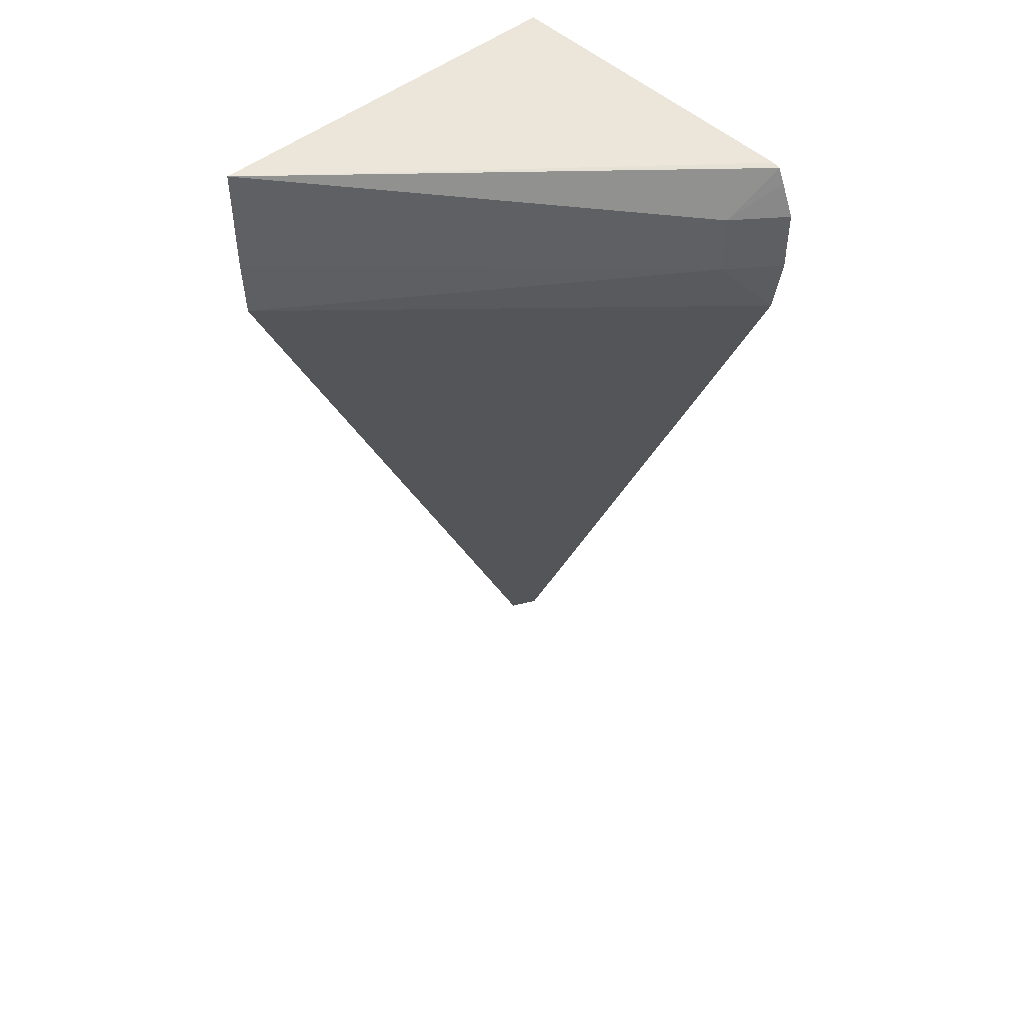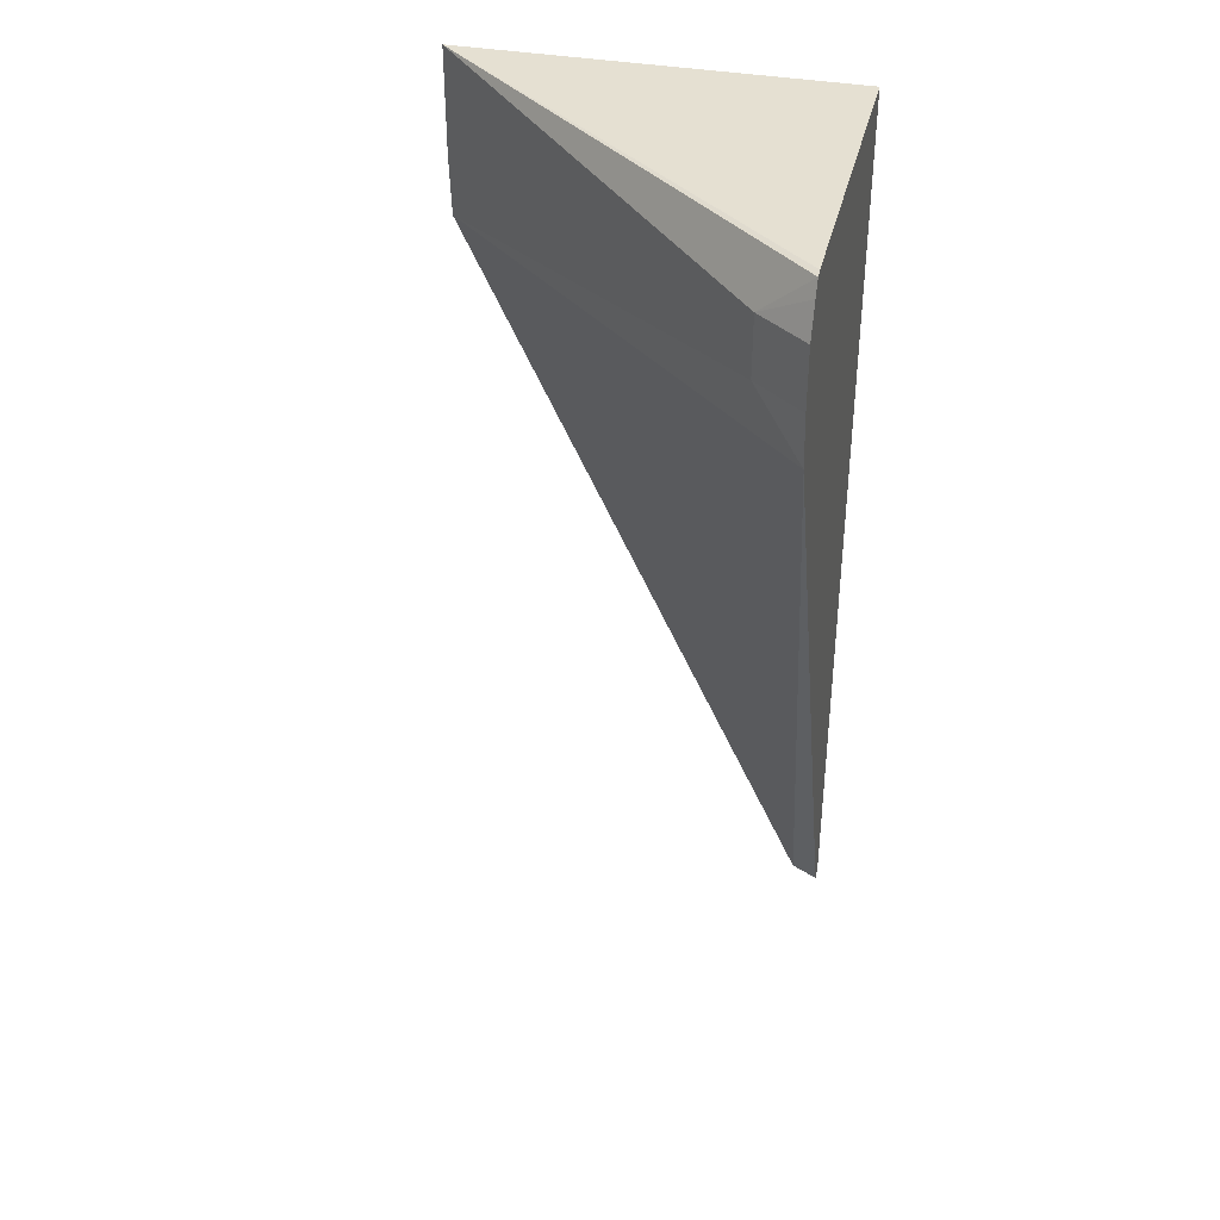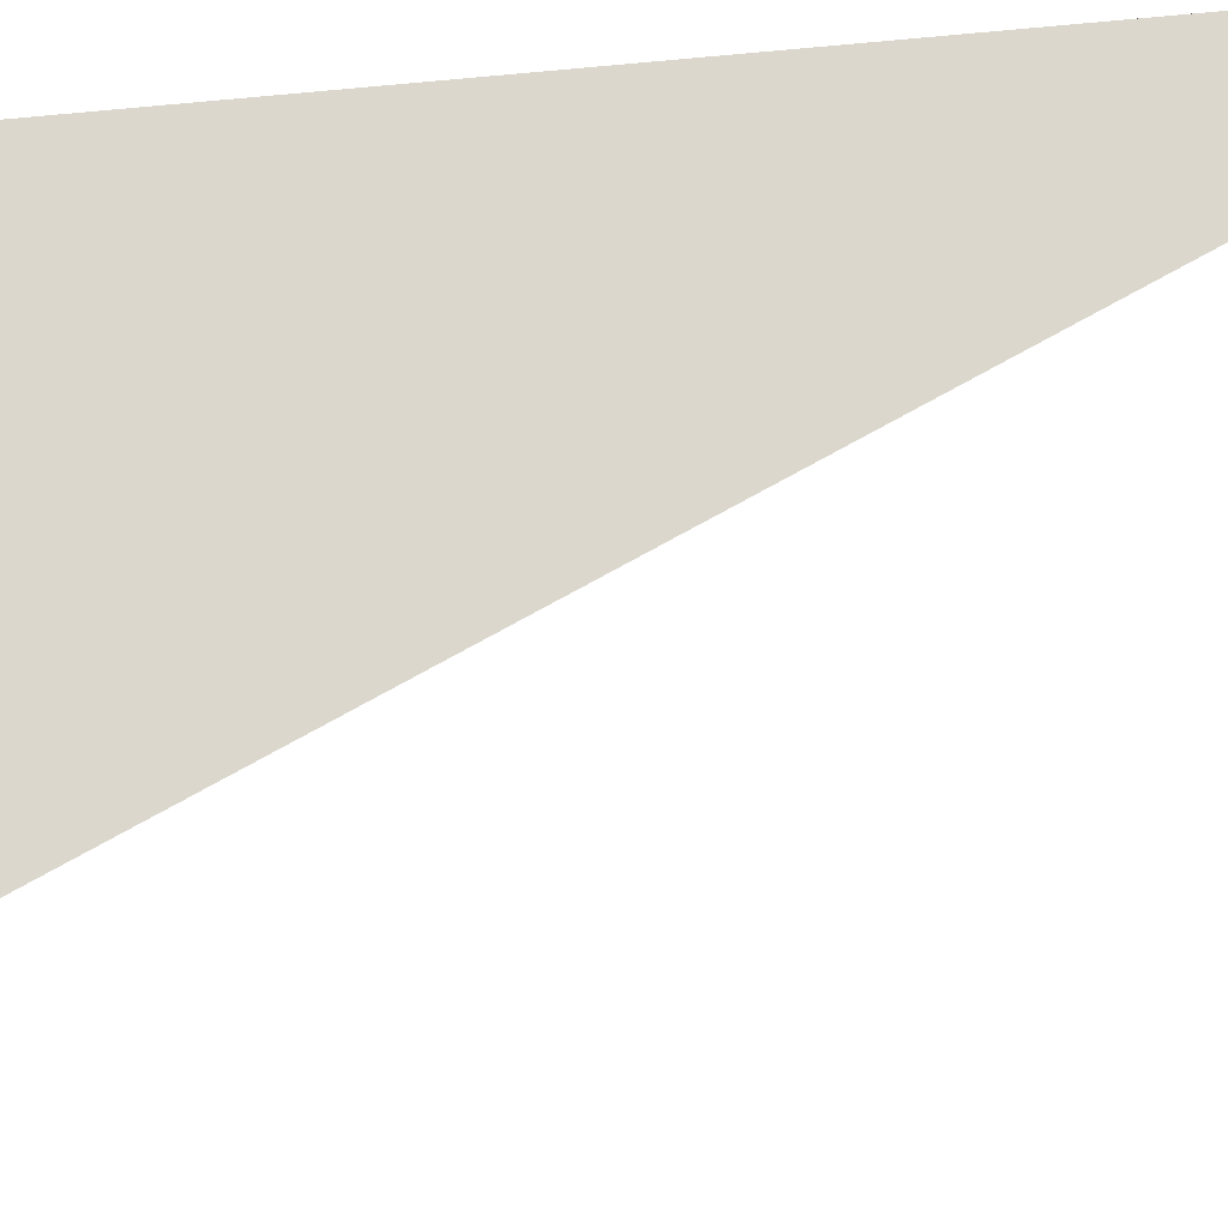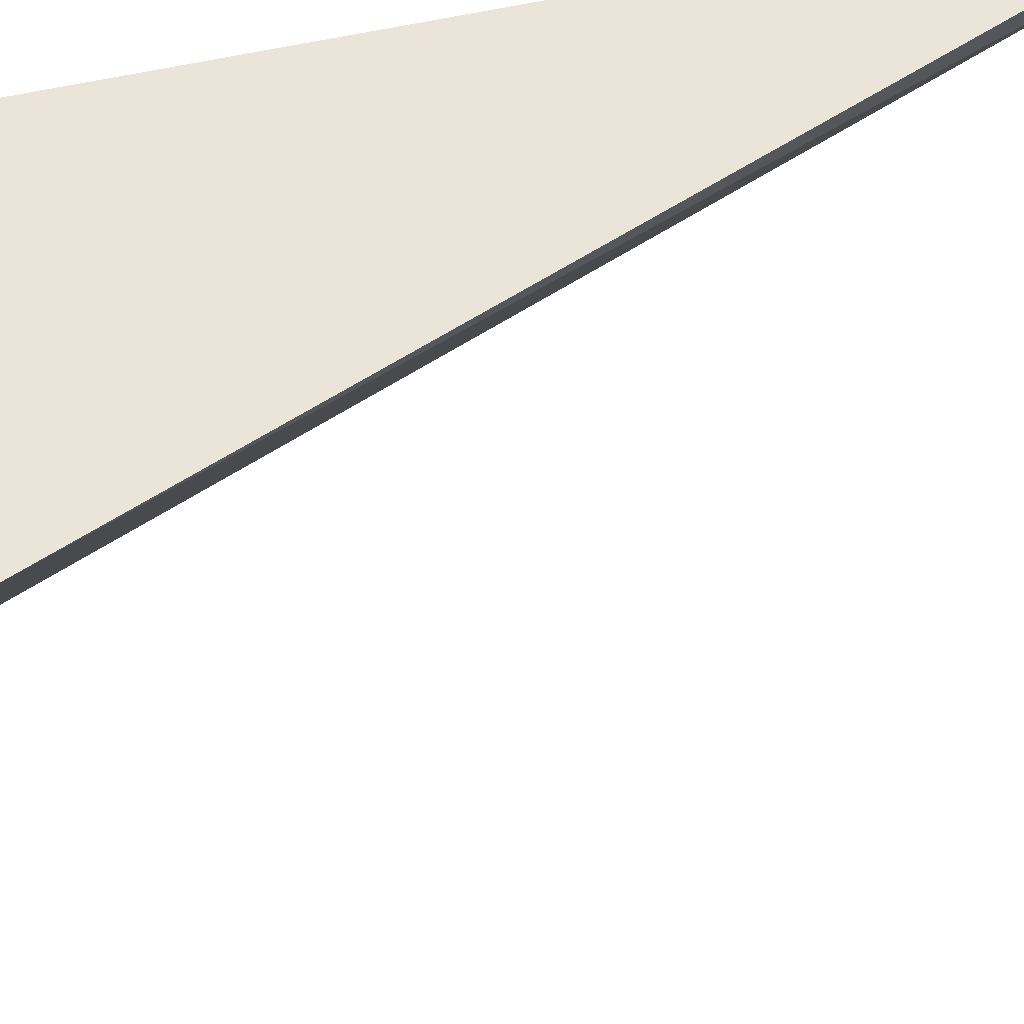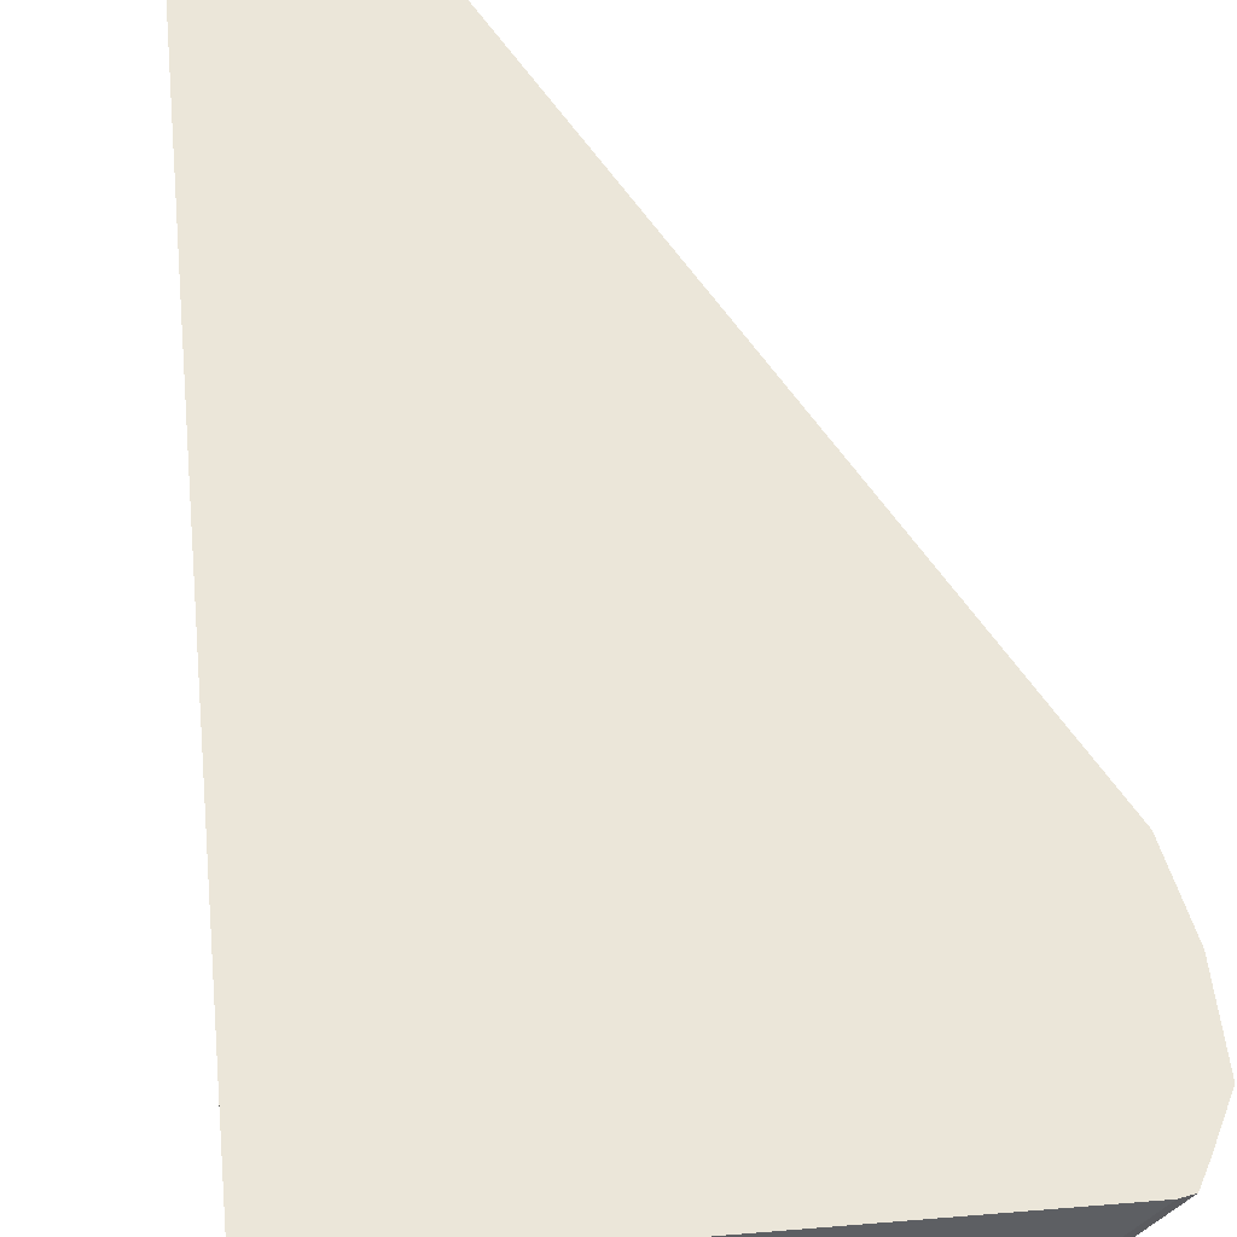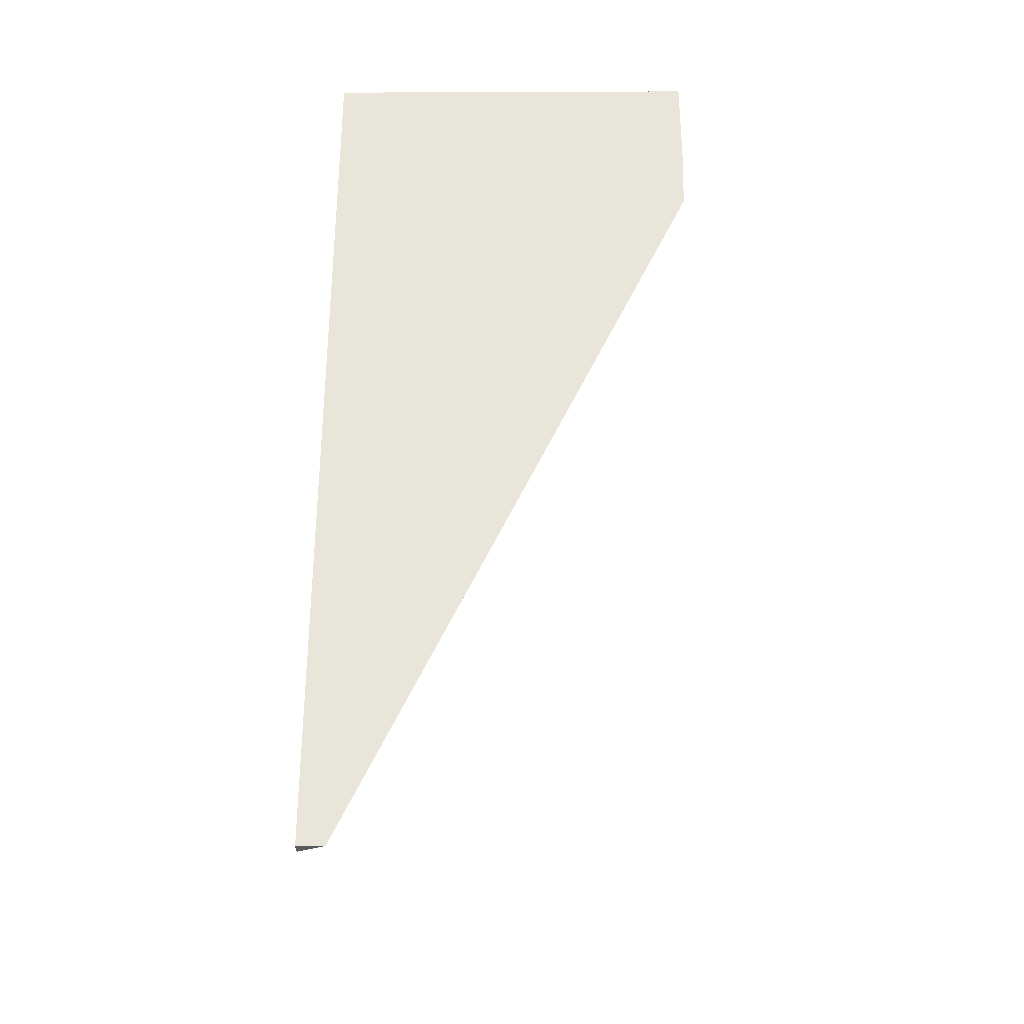
<metadata>
{"format":"obj","ext":"obj","renderer":"f3d","projection":"perspective","resolution":1024,"background":"white","views":[{"elev":47.8,"azim":-132.6,"up":"+Y"},{"elev":37.6,"azim":-76.8,"up":"+Y"},{"elev":73.2,"azim":-95.5,"up":"+Z"},{"elev":44.8,"azim":-106.3,"up":"+Z"},{"elev":47.9,"azim":174.5,"up":"+Z"},{"elev":-31.7,"azim":90.3,"up":"+Y"}]}
</metadata>
<code>
v 0.2016 -0.5548 0.1401
v 0.2023 -0.5548 0.1387
v 0.2059 -0.5548 0.1401
v 0.09734 -0.3176 0.1401
v 0.2059 -0.5548 0.1316
v 0.2059 -0.2665 0.1401
v 0.09447 -0.2998 0.1401
v 0.1062 -0.2998 0.1249
v 0.2059 -0.3186 0.01984
v 0.2059 -0.2665 0.01922
v 0.1036 -0.2665 0.1401
v 0.09447 -0.2811 0.1401
v 0.1062 -0.2811 0.1249
v 0.2059 -0.2998 0.01922
v 0.1011 -0.267 0.1401
v 0.1026 -0.2667 0.1401
v 0.09887 -0.2715 0.1401
f 4 8 9
f 4 9 5
f 6 10 11
f 7 12 13
f 7 13 8
f 8 13 10
f 10 16 11
f 8 14 9
f 10 13 15
f 10 15 16
f 12 17 13
f 13 17 15
f 4 7 8
f 8 10 14
f 3 10 6
f 3 14 10
f 3 9 14
f 1 2 5
f 1 5 3
f 1 3 6
f 1 11 16
f 1 16 15
f 1 15 17
f 1 6 11
f 1 12 7
f 1 7 4
f 1 4 2
f 2 4 5
f 3 5 9
f 1 17 12

</code>
